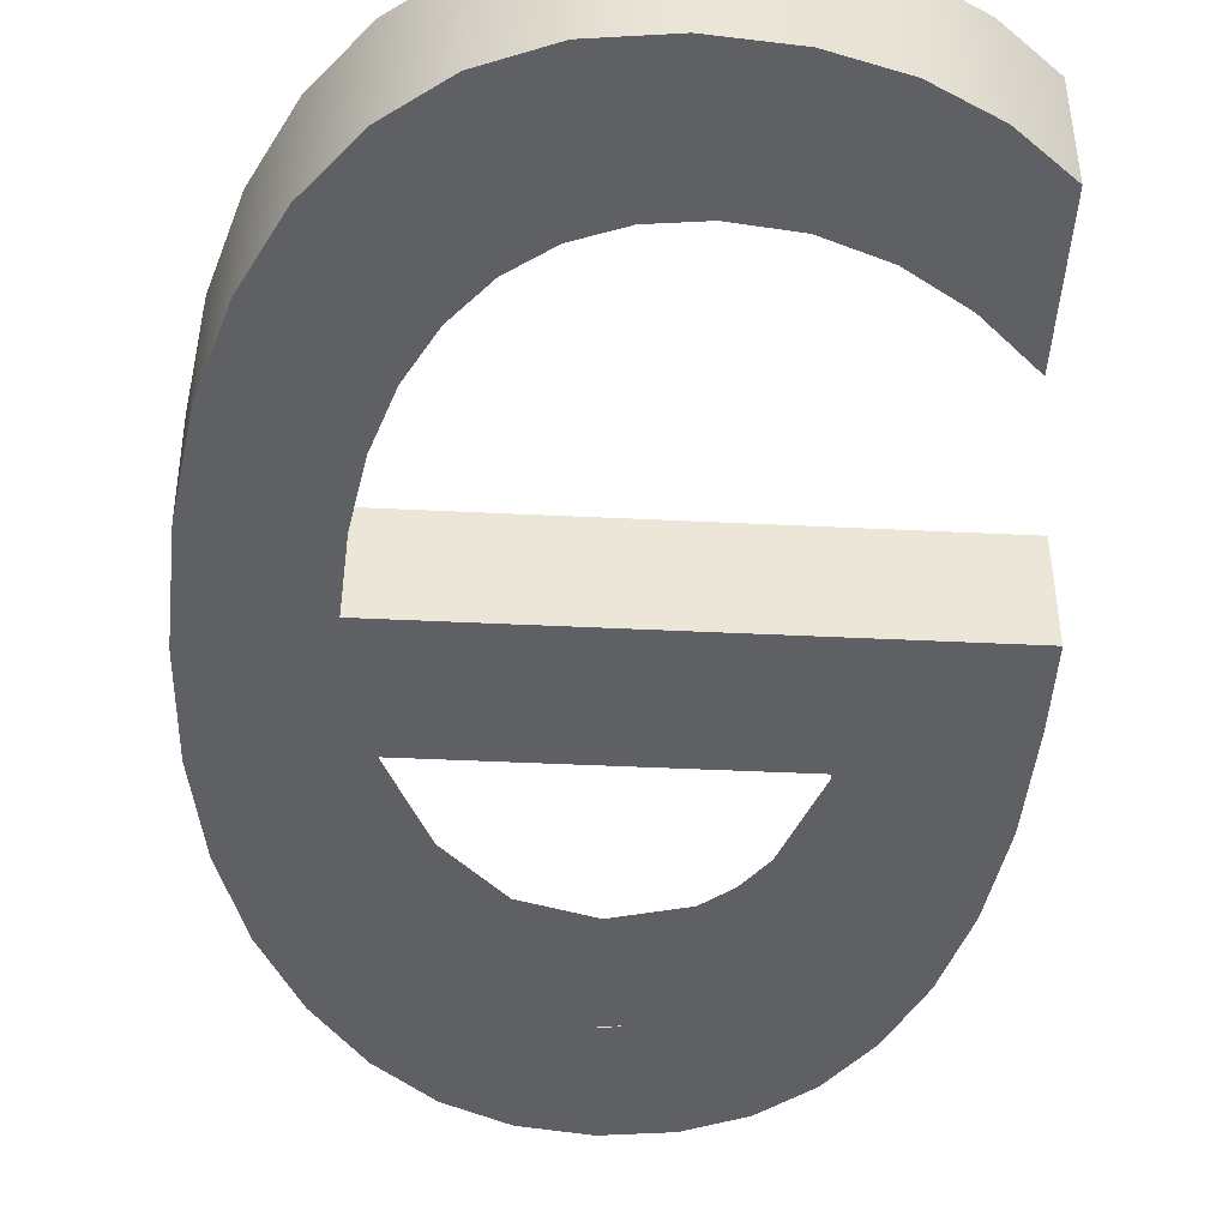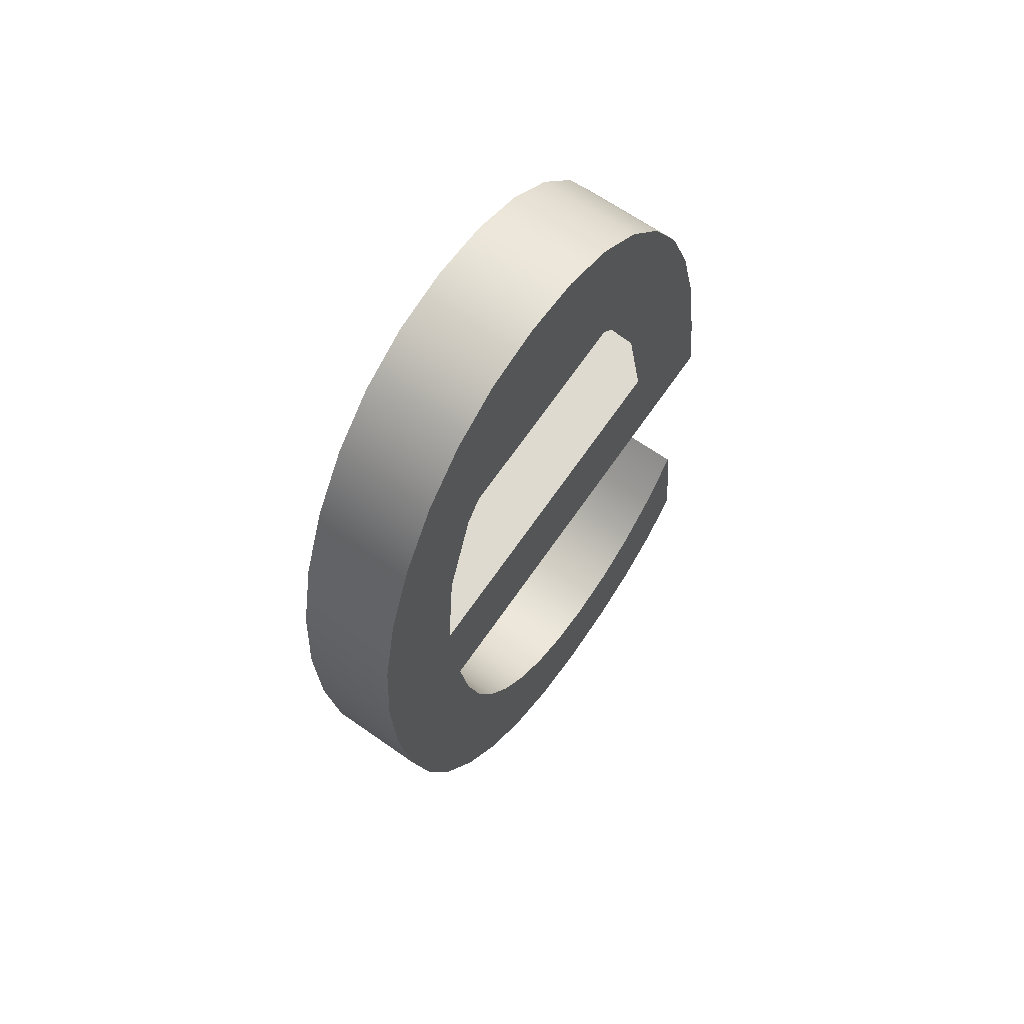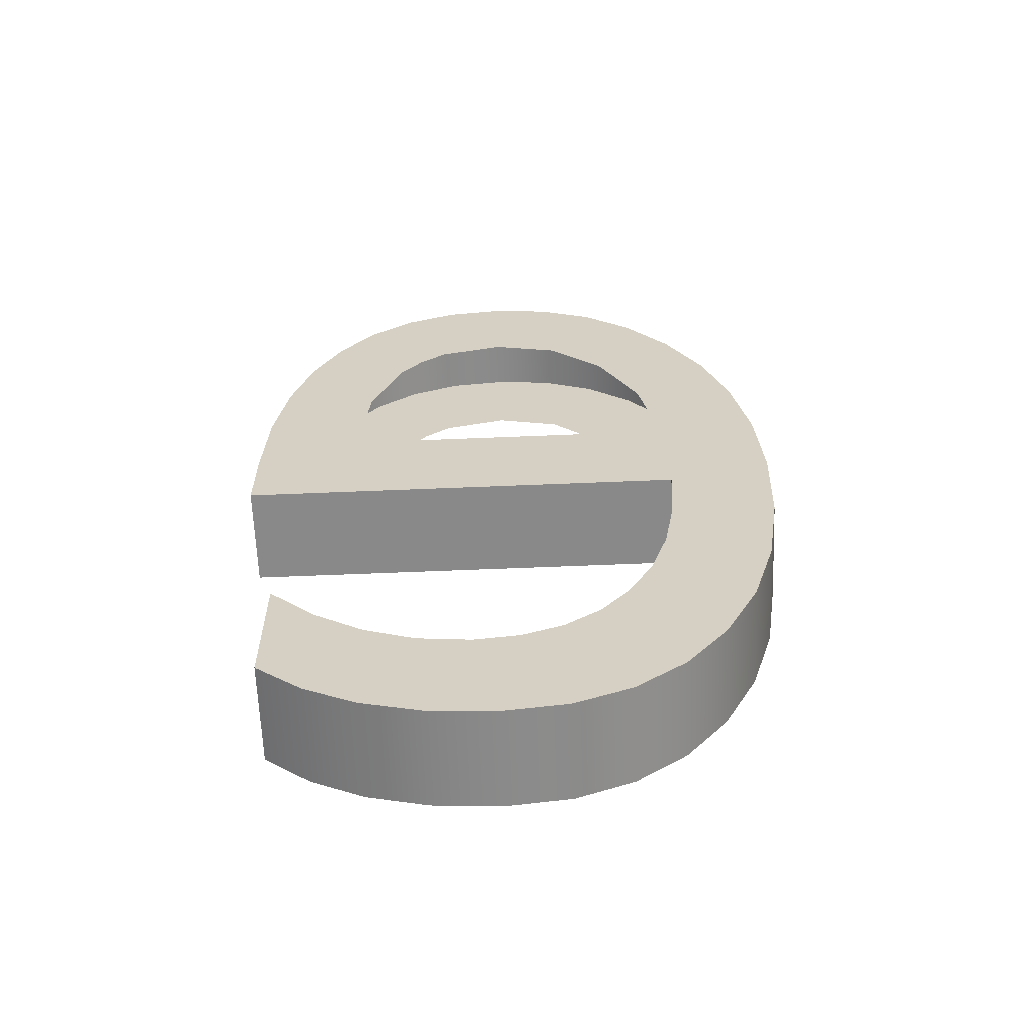
<metadata>
{"format":"obj","ext":"obj","renderer":"f3d","projection":"perspective","resolution":1024,"background":"white","views":[{"elev":-40.6,"azim":-3.5,"up":"+Z"},{"elev":72.0,"azim":-54.7,"up":"+Y"},{"elev":-68.0,"azim":-177.7,"up":"+Y"}]}
</metadata>
<code>
o #ID955
v 0.1111 0.4451 0.4156
v 0.1113 0.4431 0.4158
v 0.1113 0.442 0.4159
v 0.1115 0.4456 0.4156
v 0.1115 0.4439 0.4157
v 0.1118 0.4446 0.4157
v 0.1119 0.4459 0.4155
v 0.1123 0.4451 0.4156
v 0.1124 0.4461 0.4155
v 0.1128 0.4452 0.4156
v 0.1128 0.4462 0.4155
v 0.1134 0.4451 0.4156
v 0.1133 0.4462 0.4155
v 0.1137 0.446 0.4155
v 0.1136 0.4449 0.4156
v 0.1138 0.4446 0.4157
v 0.1141 0.4457 0.4156
v 0.114 0.444 0.4157
v 0.1141 0.4431 0.4158
v 0.1144 0.4453 0.4156
v 0.1149 0.442 0.4159
v 0.1146 0.4448 0.4156
v 0.1148 0.4442 0.4157
v 0.1149 0.4435 0.4158
v 0.1149 0.4427 0.4158
v 0.1105 0.4431 0.4158
v 0.1105 0.4415 0.4159
v 0.1105 0.4423 0.4158
v 0.1106 0.4407 0.416
v 0.1106 0.4439 0.4157
v 0.1108 0.44 0.416
v 0.1109 0.4445 0.4157
v 0.1111 0.4395 0.4161
v 0.1114 0.439 0.4161
v 0.1114 0.4415 0.4159
v 0.1114 0.441 0.416
v 0.1118 0.4387 0.4161
v 0.1116 0.4405 0.416
v 0.1118 0.4401 0.416
v 0.112 0.4398 0.4161
v 0.1123 0.4385 0.4162
v 0.1123 0.4396 0.4161
v 0.1128 0.4385 0.4162
v 0.1126 0.4395 0.4161
v 0.113 0.4395 0.4161
v 0.1133 0.4385 0.4162
v 0.1134 0.4395 0.4161
v 0.1138 0.4386 0.4162
v 0.1138 0.4397 0.4161
v 0.1142 0.4389 0.4161
v 0.1142 0.4399 0.416
v 0.1146 0.4403 0.416
v 0.1146 0.4392 0.4161
v 0.1146 0.4392 0.4161
v 0.1146 0.4403 0.416
v 0.1142 0.4389 0.4161
v 0.1142 0.4399 0.416
v 0.1138 0.4397 0.4161
v 0.1138 0.4386 0.4162
v 0.1134 0.4395 0.4161
v 0.1133 0.4385 0.4162
v 0.113 0.4395 0.4161
v 0.1128 0.4385 0.4162
v 0.1126 0.4395 0.4161
v 0.1123 0.4396 0.4161
v 0.1123 0.4385 0.4162
v 0.112 0.4398 0.4161
v 0.1118 0.4387 0.4161
v 0.1118 0.4401 0.416
v 0.1116 0.4405 0.416
v 0.1114 0.441 0.416
v 0.1114 0.439 0.4161
v 0.1114 0.4415 0.4159
v 0.1113 0.442 0.4159
v 0.1111 0.4451 0.4156
v 0.1111 0.4395 0.4161
v 0.1109 0.4445 0.4157
v 0.1108 0.44 0.416
v 0.1106 0.4439 0.4157
v 0.1106 0.4407 0.416
v 0.1105 0.4431 0.4158
v 0.1105 0.4415 0.4159
v 0.1105 0.4423 0.4158
v 0.1149 0.4427 0.4158
v 0.1149 0.4435 0.4158
v 0.1149 0.442 0.4159
v 0.1148 0.4442 0.4157
v 0.1146 0.4448 0.4156
v 0.1144 0.4453 0.4156
v 0.1141 0.4431 0.4158
v 0.1113 0.4431 0.4158
v 0.1141 0.4457 0.4156
v 0.114 0.444 0.4157
v 0.1138 0.4446 0.4157
v 0.1137 0.446 0.4155
v 0.1136 0.4449 0.4156
v 0.1134 0.4451 0.4156
v 0.1133 0.4462 0.4155
v 0.1128 0.4462 0.4155
v 0.1128 0.4452 0.4156
v 0.1124 0.4461 0.4155
v 0.1123 0.4451 0.4156
v 0.1119 0.4459 0.4155
v 0.1118 0.4446 0.4157
v 0.1115 0.4456 0.4156
v 0.1115 0.4439 0.4157
v 0.1149 0.4421 0.4167
v 0.1113 0.442 0.4159
v 0.1149 0.442 0.4159
v 0.1113 0.4421 0.4167
v 0.1113 0.4421 0.4167
v 0.1149 0.4421 0.4167
v 0.1113 0.442 0.4159
v 0.1149 0.442 0.4159
v 0.1113 0.442 0.4159
v 0.1114 0.4415 0.4167
v 0.1114 0.4415 0.4159
v 0.1113 0.4421 0.4167
v 0.1113 0.4421 0.4167
v 0.1113 0.442 0.4159
v 0.1114 0.4415 0.4167
v 0.1114 0.4415 0.4159
v 0.1114 0.441 0.4168
v 0.1114 0.441 0.416
v 0.1114 0.441 0.4168
v 0.1114 0.441 0.416
v 0.1116 0.4406 0.4168
v 0.1116 0.4405 0.416
v 0.1116 0.4406 0.4168
v 0.1116 0.4405 0.416
v 0.1118 0.4402 0.4168
v 0.1118 0.4401 0.416
v 0.1118 0.4402 0.4168
v 0.1118 0.4401 0.416
v 0.112 0.4398 0.4161
v 0.112 0.4399 0.4169
v 0.112 0.4399 0.4169
v 0.112 0.4398 0.4161
v 0.1123 0.4396 0.4161
v 0.1123 0.4397 0.4169
v 0.1123 0.4397 0.4169
v 0.1123 0.4396 0.4161
v 0.1126 0.4395 0.4161
v 0.1126 0.4396 0.4169
v 0.1126 0.4396 0.4169
v 0.1126 0.4395 0.4161
v 0.113 0.4395 0.4161
v 0.113 0.4395 0.4169
v 0.113 0.4395 0.4169
v 0.113 0.4395 0.4161
v 0.1134 0.4395 0.4161
v 0.1134 0.4396 0.4169
v 0.1134 0.4396 0.4169
v 0.1134 0.4395 0.4161
v 0.1138 0.4397 0.4161
v 0.1138 0.4397 0.4169
v 0.1138 0.4397 0.4169
v 0.1138 0.4397 0.4161
v 0.1142 0.4399 0.416
v 0.1142 0.44 0.4168
v 0.1142 0.44 0.4168
v 0.1142 0.4399 0.416
v 0.1146 0.4403 0.416
v 0.1146 0.4404 0.4168
v 0.1146 0.4404 0.4168
v 0.1146 0.4403 0.416
v 0.1146 0.4403 0.416
v 0.1146 0.4392 0.4169
v 0.1146 0.4392 0.4161
v 0.1146 0.4404 0.4168
v 0.1146 0.4404 0.4168
v 0.1146 0.4403 0.416
v 0.1146 0.4392 0.4169
v 0.1146 0.4392 0.4161
v 0.1146 0.4392 0.4169
v 0.1142 0.4389 0.4161
v 0.1146 0.4392 0.4161
v 0.1142 0.4389 0.4169
v 0.1142 0.4389 0.4169
v 0.1146 0.4392 0.4169
v 0.1142 0.4389 0.4161
v 0.1146 0.4392 0.4161
v 0.1138 0.4386 0.4162
v 0.1138 0.4387 0.417
v 0.1138 0.4387 0.417
v 0.1138 0.4386 0.4162
v 0.1133 0.4385 0.4162
v 0.1133 0.4386 0.417
v 0.1133 0.4386 0.417
v 0.1133 0.4385 0.4162
v 0.1128 0.4385 0.4162
v 0.1128 0.4385 0.417
v 0.1128 0.4385 0.417
v 0.1128 0.4385 0.4162
v 0.1123 0.4385 0.4162
v 0.1123 0.4386 0.417
v 0.1123 0.4386 0.417
v 0.1123 0.4385 0.4162
v 0.1118 0.4387 0.4161
v 0.1118 0.4388 0.4169
v 0.1118 0.4388 0.4169
v 0.1118 0.4387 0.4161
v 0.1114 0.439 0.4161
v 0.1114 0.4391 0.4169
v 0.1114 0.4391 0.4169
v 0.1114 0.439 0.4161
v 0.1111 0.4395 0.4161
v 0.1111 0.4395 0.4169
v 0.1111 0.4395 0.4169
v 0.1111 0.4395 0.4161
v 0.1108 0.4401 0.4168
v 0.1108 0.44 0.416
v 0.1108 0.44 0.416
v 0.1108 0.4401 0.4168
v 0.1106 0.4408 0.4168
v 0.1106 0.4407 0.416
v 0.1106 0.4407 0.416
v 0.1106 0.4408 0.4168
v 0.1105 0.4415 0.4167
v 0.1105 0.4415 0.4159
v 0.1105 0.4415 0.4159
v 0.1105 0.4415 0.4167
v 0.1105 0.4424 0.4167
v 0.1105 0.4423 0.4158
v 0.1105 0.4423 0.4158
v 0.1105 0.4424 0.4167
v 0.1105 0.4432 0.4166
v 0.1105 0.4431 0.4158
v 0.1105 0.4431 0.4158
v 0.1105 0.4432 0.4166
v 0.1106 0.4439 0.4165
v 0.1106 0.4439 0.4157
v 0.1106 0.4439 0.4157
v 0.1106 0.4439 0.4165
v 0.1109 0.4446 0.4165
v 0.1109 0.4445 0.4157
v 0.1109 0.4445 0.4157
v 0.1109 0.4446 0.4165
v 0.1111 0.4452 0.4164
v 0.1111 0.4451 0.4156
v 0.1111 0.4451 0.4156
v 0.1111 0.4452 0.4164
v 0.1115 0.4456 0.4156
v 0.1115 0.4457 0.4164
v 0.1115 0.4457 0.4164
v 0.1115 0.4456 0.4156
v 0.1119 0.4459 0.4155
v 0.1119 0.446 0.4163
v 0.1119 0.446 0.4163
v 0.1119 0.4459 0.4155
v 0.1124 0.4461 0.4155
v 0.1124 0.4462 0.4163
v 0.1124 0.4462 0.4163
v 0.1124 0.4461 0.4155
v 0.1128 0.4462 0.4155
v 0.1128 0.4463 0.4163
v 0.1128 0.4463 0.4163
v 0.1128 0.4462 0.4155
v 0.1133 0.4462 0.4155
v 0.1133 0.4462 0.4163
v 0.1133 0.4462 0.4163
v 0.1133 0.4462 0.4155
v 0.1137 0.446 0.4155
v 0.1137 0.446 0.4163
v 0.1137 0.446 0.4163
v 0.1137 0.446 0.4155
v 0.1141 0.4457 0.4156
v 0.1141 0.4458 0.4164
v 0.1141 0.4458 0.4164
v 0.1141 0.4457 0.4156
v 0.1144 0.4453 0.4156
v 0.1144 0.4453 0.4164
v 0.1144 0.4453 0.4164
v 0.1144 0.4453 0.4156
v 0.1146 0.4448 0.4164
v 0.1146 0.4448 0.4156
v 0.1146 0.4448 0.4164
v 0.1146 0.4448 0.4156
v 0.1148 0.4442 0.4165
v 0.1148 0.4442 0.4157
v 0.1148 0.4442 0.4165
v 0.1148 0.4442 0.4157
v 0.1149 0.4435 0.4166
v 0.1149 0.4435 0.4158
v 0.1149 0.4435 0.4166
v 0.1149 0.4435 0.4158
v 0.1149 0.4427 0.4166
v 0.1149 0.4427 0.4158
v 0.1149 0.4427 0.4166
v 0.1149 0.4427 0.4158
v 0.1149 0.4421 0.4167
v 0.1149 0.442 0.4159
v 0.1149 0.4421 0.4167
v 0.1149 0.442 0.4159
v 0.1149 0.4421 0.4167
v 0.1113 0.4431 0.4166
v 0.1113 0.4421 0.4167
v 0.1141 0.4431 0.4166
v 0.1144 0.4453 0.4164
v 0.1146 0.4448 0.4164
v 0.1148 0.4442 0.4165
v 0.1149 0.4435 0.4166
v 0.1149 0.4427 0.4166
v 0.1111 0.4452 0.4164
v 0.1115 0.4457 0.4164
v 0.1115 0.444 0.4165
v 0.1118 0.4447 0.4165
v 0.1119 0.446 0.4163
v 0.1123 0.4451 0.4164
v 0.1124 0.4462 0.4163
v 0.1128 0.4453 0.4164
v 0.1128 0.4463 0.4163
v 0.1134 0.4451 0.4164
v 0.1133 0.4462 0.4163
v 0.1137 0.446 0.4163
v 0.1136 0.445 0.4164
v 0.1138 0.4447 0.4165
v 0.1141 0.4458 0.4164
v 0.114 0.444 0.4165
v 0.1105 0.4415 0.4167
v 0.1105 0.4432 0.4166
v 0.1105 0.4424 0.4167
v 0.1106 0.4408 0.4168
v 0.1106 0.4439 0.4165
v 0.1108 0.4401 0.4168
v 0.1109 0.4446 0.4165
v 0.1111 0.4395 0.4169
v 0.1114 0.4391 0.4169
v 0.1114 0.4415 0.4167
v 0.1114 0.441 0.4168
v 0.1118 0.4388 0.4169
v 0.1116 0.4406 0.4168
v 0.1118 0.4402 0.4168
v 0.112 0.4399 0.4169
v 0.1123 0.4386 0.417
v 0.1123 0.4397 0.4169
v 0.1128 0.4385 0.417
v 0.1126 0.4396 0.4169
v 0.113 0.4395 0.4169
v 0.1133 0.4386 0.417
v 0.1134 0.4396 0.4169
v 0.1138 0.4387 0.417
v 0.1138 0.4397 0.4169
v 0.1142 0.4389 0.4169
v 0.1142 0.44 0.4168
v 0.1146 0.4404 0.4168
v 0.1146 0.4392 0.4169
v 0.1146 0.4392 0.4169
v 0.1142 0.4389 0.4169
v 0.1146 0.4404 0.4168
v 0.1142 0.44 0.4168
v 0.1138 0.4397 0.4169
v 0.1138 0.4387 0.417
v 0.1134 0.4396 0.4169
v 0.1133 0.4386 0.417
v 0.113 0.4395 0.4169
v 0.1128 0.4385 0.417
v 0.1126 0.4396 0.4169
v 0.1123 0.4397 0.4169
v 0.1123 0.4386 0.417
v 0.112 0.4399 0.4169
v 0.1118 0.4388 0.4169
v 0.1118 0.4402 0.4168
v 0.1116 0.4406 0.4168
v 0.1114 0.441 0.4168
v 0.1114 0.4391 0.4169
v 0.1114 0.4415 0.4167
v 0.1113 0.4421 0.4167
v 0.1111 0.4452 0.4164
v 0.1111 0.4395 0.4169
v 0.1109 0.4446 0.4165
v 0.1108 0.4401 0.4168
v 0.1106 0.4439 0.4165
v 0.1106 0.4408 0.4168
v 0.1105 0.4432 0.4166
v 0.1105 0.4415 0.4167
v 0.1105 0.4424 0.4167
v 0.1144 0.4453 0.4164
v 0.1141 0.4431 0.4166
v 0.1141 0.4458 0.4164
v 0.114 0.444 0.4165
v 0.1138 0.4447 0.4165
v 0.1137 0.446 0.4163
v 0.1136 0.445 0.4164
v 0.1134 0.4451 0.4164
v 0.1133 0.4462 0.4163
v 0.1128 0.4463 0.4163
v 0.1128 0.4453 0.4164
v 0.1124 0.4462 0.4163
v 0.1123 0.4451 0.4164
v 0.1119 0.446 0.4163
v 0.1118 0.4447 0.4165
v 0.1115 0.4457 0.4164
v 0.1115 0.444 0.4165
v 0.1113 0.4431 0.4166
v 0.1149 0.4427 0.4166
v 0.1149 0.4421 0.4167
v 0.1149 0.4435 0.4166
v 0.1148 0.4442 0.4165
v 0.1146 0.4448 0.4164
f 1 2 3
f 2 1 4
f 2 4 5
f 5 4 6
f 6 4 7
f 6 7 8
f 8 7 9
f 8 9 10
f 10 9 11
f 10 11 12
f 12 11 13
f 12 13 14
f 12 14 15
f 15 14 16
f 16 14 17
f 16 17 18
f 18 17 19
f 19 17 20
f 2 21 3
f 21 2 19
f 21 19 20
f 21 20 22
f 21 22 23
f 21 23 24
f 21 24 25
f 26 27 28
f 27 26 29
f 29 26 30
f 29 30 31
f 31 30 32
f 31 32 33
f 33 32 1
f 33 1 34
f 34 1 3
f 34 3 35
f 34 35 36
f 34 36 37
f 37 36 38
f 37 38 39
f 37 39 40
f 37 40 41
f 41 40 42
f 41 42 43
f 43 42 44
f 43 44 45
f 43 45 46
f 46 45 47
f 46 47 48
f 48 47 49
f 48 49 50
f 50 49 51
f 50 51 52
f 50 52 53
f 54 55 56
f 55 57 56
f 57 58 56
f 56 58 59
f 58 60 59
f 59 60 61
f 60 62 61
f 61 62 63
f 62 64 63
f 64 65 63
f 63 65 66
f 65 67 66
f 66 67 68
f 67 69 68
f 69 70 68
f 70 71 68
f 68 71 72
f 71 73 72
f 73 74 72
f 74 75 72
f 72 75 76
f 75 77 76
f 76 77 78
f 77 79 78
f 78 79 80
f 79 81 80
f 80 81 82
f 83 82 81
f 84 85 86
f 85 87 86
f 87 88 86
f 88 89 86
f 89 90 86
f 90 91 86
f 74 86 91
f 89 92 90
f 90 92 93
f 93 92 94
f 92 95 94
f 94 95 96
f 96 95 97
f 95 98 97
f 98 99 97
f 97 99 100
f 99 101 100
f 100 101 102
f 101 103 102
f 102 103 104
f 103 105 104
f 104 105 106
f 106 105 91
f 105 75 91
f 74 91 75
f 107 108 109
f 108 107 110
f 111 112 113
f 114 113 112
f 115 116 117
f 116 115 118
f 119 120 121
f 122 121 120
f 117 123 124
f 123 117 116
f 121 122 125
f 126 125 122
f 124 127 128
f 127 124 123
f 125 126 129
f 130 129 126
f 128 131 132
f 131 128 127
f 129 130 133
f 134 133 130
f 131 135 132
f 135 131 136
f 137 133 138
f 134 138 133
f 136 139 135
f 139 136 140
f 141 137 142
f 138 142 137
f 140 143 139
f 143 140 144
f 145 141 146
f 142 146 141
f 144 147 143
f 147 144 148
f 149 145 150
f 146 150 145
f 148 151 147
f 151 148 152
f 153 149 154
f 150 154 149
f 152 155 151
f 155 152 156
f 157 153 158
f 154 158 153
f 156 159 155
f 159 156 160
f 161 157 162
f 158 162 157
f 160 163 159
f 163 160 164
f 165 161 166
f 162 166 161
f 167 168 169
f 168 167 170
f 171 172 173
f 174 173 172
f 175 176 177
f 176 175 178
f 179 180 181
f 182 181 180
f 178 183 176
f 183 178 184
f 185 179 186
f 181 186 179
f 184 187 183
f 187 184 188
f 189 185 190
f 186 190 185
f 188 191 187
f 191 188 192
f 193 189 194
f 190 194 189
f 192 195 191
f 195 192 196
f 197 193 198
f 194 198 193
f 196 199 195
f 199 196 200
f 201 197 202
f 198 202 197
f 200 203 199
f 203 200 204
f 205 201 206
f 202 206 201
f 204 207 203
f 207 204 208
f 209 205 210
f 206 210 205
f 211 207 208
f 207 211 212
f 213 214 210
f 209 210 214
f 215 212 211
f 212 215 216
f 217 218 213
f 214 213 218
f 219 216 215
f 216 219 220
f 221 222 217
f 218 217 222
f 223 220 219
f 220 223 224
f 225 226 221
f 222 221 226
f 227 224 223
f 224 227 228
f 229 230 225
f 226 225 230
f 231 228 227
f 228 231 232
f 233 234 229
f 230 229 234
f 235 232 231
f 232 235 236
f 237 238 233
f 234 233 238
f 239 236 235
f 236 239 240
f 241 242 237
f 238 237 242
f 239 243 240
f 243 239 244
f 245 242 246
f 241 246 242
f 244 247 243
f 247 244 248
f 249 245 250
f 246 250 245
f 248 251 247
f 251 248 252
f 253 249 254
f 250 254 249
f 252 255 251
f 255 252 256
f 257 253 258
f 254 258 253
f 256 259 255
f 259 256 260
f 261 257 262
f 258 262 257
f 260 263 259
f 263 260 264
f 265 261 266
f 262 266 261
f 264 267 263
f 267 264 268
f 269 265 270
f 266 270 265
f 268 271 267
f 271 268 272
f 273 269 274
f 270 274 269
f 271 275 276
f 275 271 272
f 273 274 277
f 278 277 274
f 276 279 280
f 279 276 275
f 277 278 281
f 282 281 278
f 280 283 284
f 283 280 279
f 281 282 285
f 286 285 282
f 284 287 288
f 287 284 283
f 285 286 289
f 290 289 286
f 288 291 292
f 291 288 287
f 289 290 293
f 294 293 290
f 295 296 297
f 296 295 298
f 298 295 299
f 299 295 300
f 300 295 301
f 301 295 302
f 302 295 303
f 304 296 305
f 296 304 297
f 305 296 306
f 305 306 307
f 305 307 308
f 308 307 309
f 308 309 310
f 310 309 311
f 310 311 312
f 312 311 313
f 312 313 314
f 314 313 315
f 315 313 316
f 315 316 317
f 315 317 318
f 318 317 319
f 318 319 298
f 318 298 299
f 320 321 322
f 321 320 323
f 321 323 324
f 324 323 325
f 324 325 326
f 326 325 327
f 326 327 304
f 304 327 328
f 304 328 297
f 297 328 329
f 329 328 330
f 330 328 331
f 330 331 332
f 332 331 333
f 333 331 334
f 334 331 335
f 334 335 336
f 336 335 337
f 336 337 338
f 338 337 339
f 339 337 340
f 339 340 341
f 341 340 342
f 341 342 343
f 343 342 344
f 343 344 345
f 345 344 346
f 346 344 347
f 348 349 350
f 350 349 351
f 351 349 352
f 349 353 352
f 352 353 354
f 353 355 354
f 354 355 356
f 355 357 356
f 356 357 358
f 358 357 359
f 357 360 359
f 359 360 361
f 360 362 361
f 361 362 363
f 363 362 364
f 364 362 365
f 362 366 365
f 365 366 367
f 367 366 368
f 368 366 369
f 366 370 369
f 369 370 371
f 370 372 371
f 371 372 373
f 372 374 373
f 373 374 375
f 374 376 375
f 377 375 376
f 378 379 380
f 379 381 380
f 381 382 380
f 380 382 383
f 382 384 383
f 384 385 383
f 383 385 386
f 386 385 387
f 385 388 387
f 387 388 389
f 388 390 389
f 389 390 391
f 390 392 391
f 391 392 393
f 392 394 393
f 394 395 393
f 368 369 395
f 393 395 369
f 396 397 398
f 398 397 399
f 399 397 400
f 400 397 378
f 378 397 379
f 379 397 395
f 368 395 397

</code>
